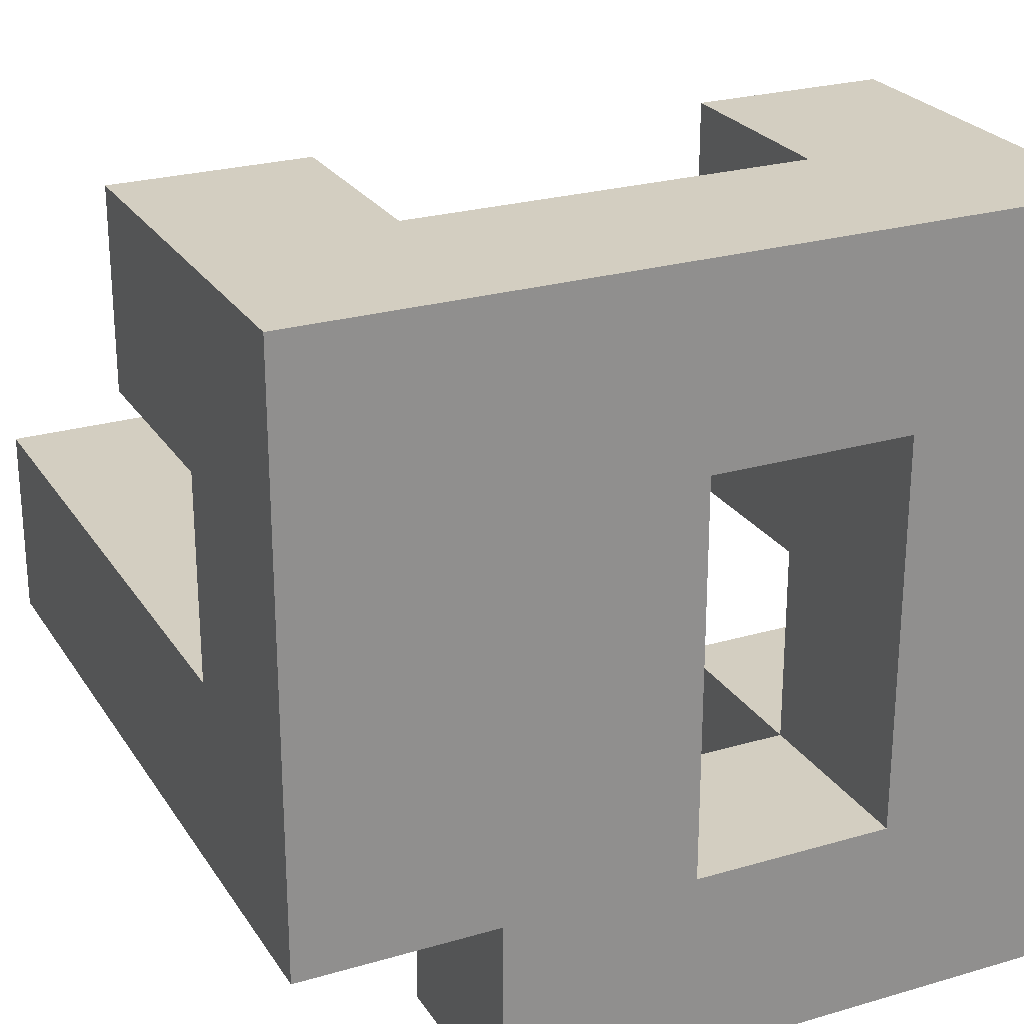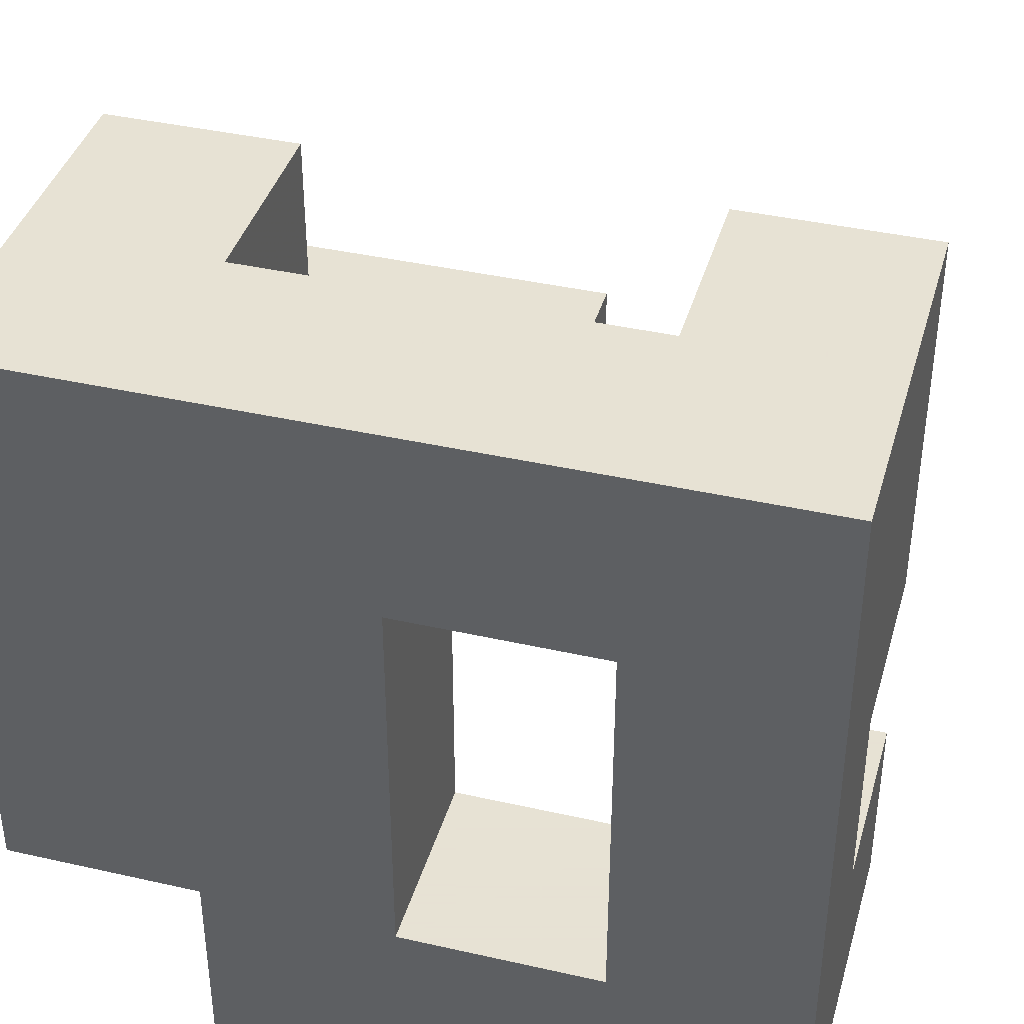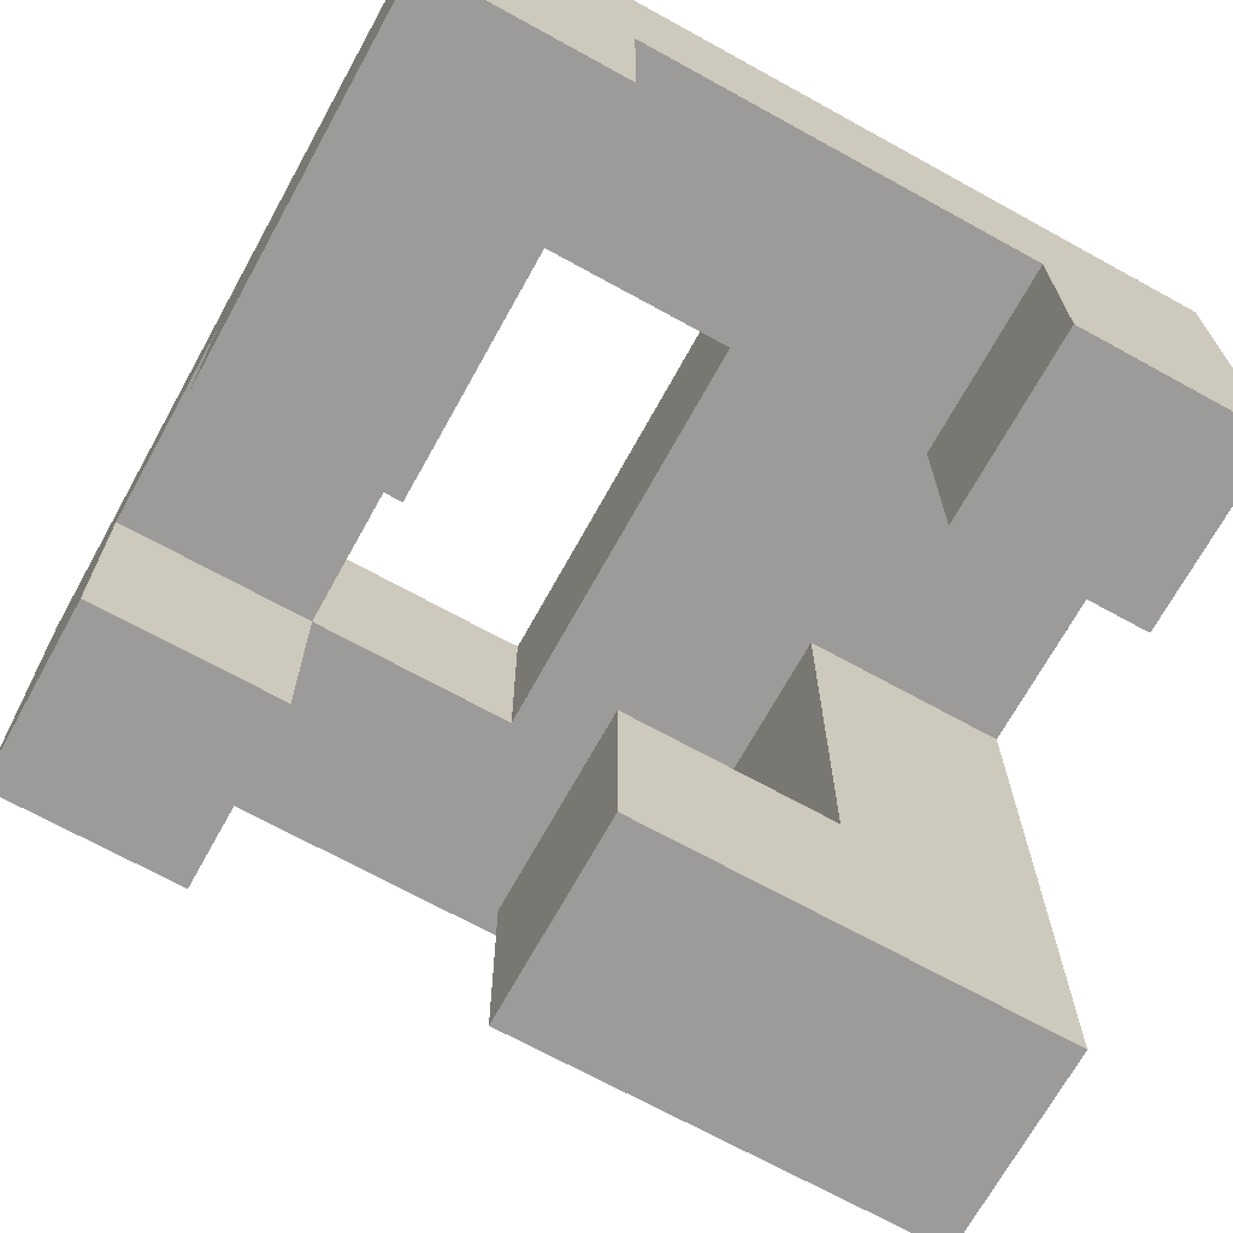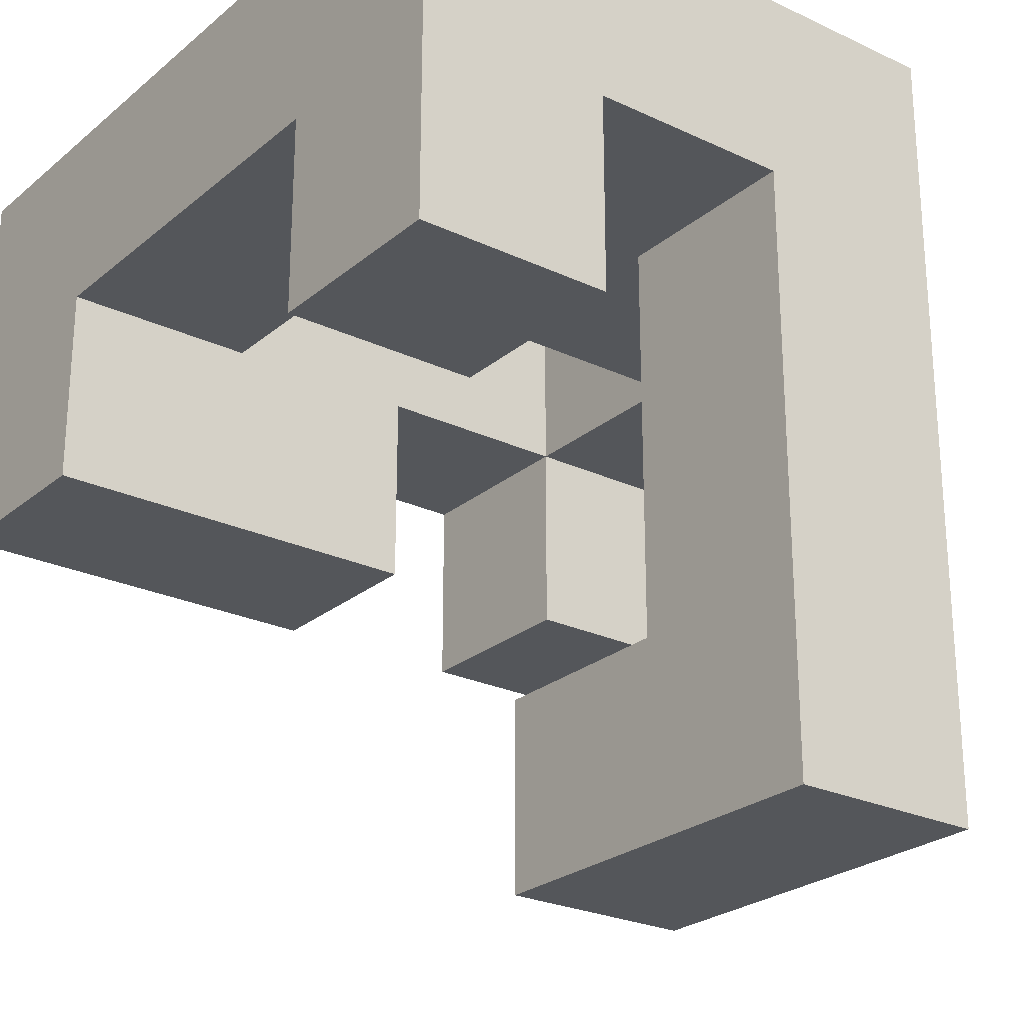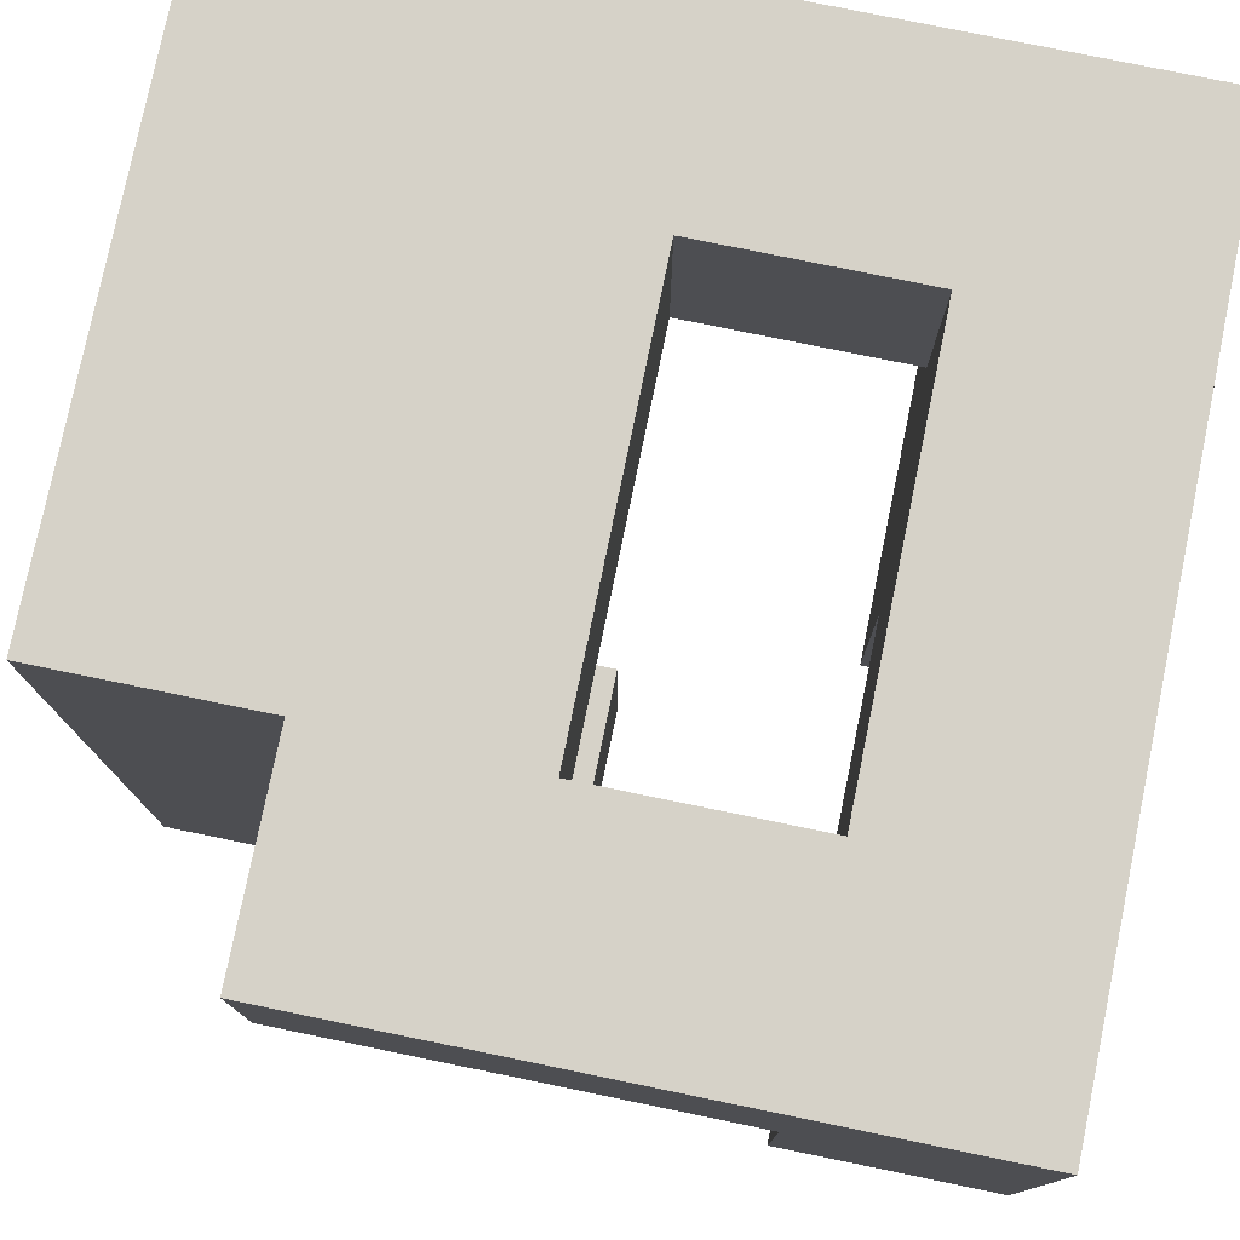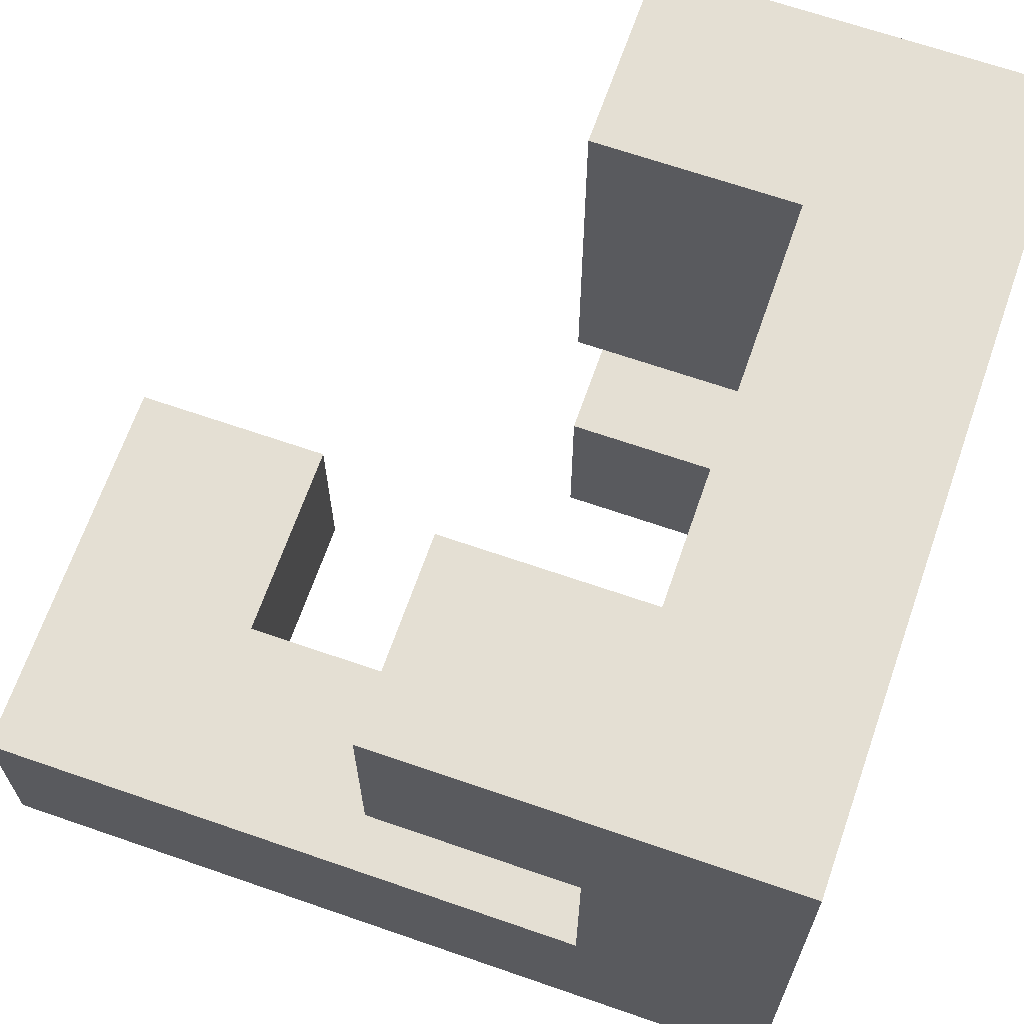
<metadata>
{"format":"obj","ext":"obj","renderer":"f3d","projection":"perspective","resolution":1024,"background":"white","views":[{"elev":25.0,"azim":154.6,"up":"+Z"},{"elev":39.7,"azim":-164.3,"up":"+Z"},{"elev":-69.8,"azim":-28.9,"up":"+Y"},{"elev":-25.1,"azim":52.7,"up":"+Y"},{"elev":77.9,"azim":-168.4,"up":"+Y"},{"elev":66.7,"azim":109.2,"up":"+Z"}]}
</metadata>
<code>
v 0.505 -0.505 -0.495
v 0.505 -0.505 -0.005
v 0.505 -0.5 -0.005
v 0.505 -0.5 -0.495
v 0.995 -0.995 -0.495
v 0.995 -0.505 -0.495
v 0.995 -0.505 -0.005
v 0.995 -0.995 -0.005
v 0.995 -0.5 -0.495
v 0.995 -0.5 -0.005
v 0.5 -0.995 -0.495
v 0.505 -0.995 -0.495
v 0.505 -0.995 -0.005
v 0.5 -0.995 -0.005
v 0.5 -0.505 -0.495
v 0.5 -0.505 -0.005
v 0.505 -0.495 -0.005
v 0.505 -0.495 -0.495
v 0.505 -0.005 -0.005
v 0.505 -0.005 -0.495
v 0.505 0 -0.005
v 0.505 0 -0.495
v 0.995 -0.495 -0.495
v 0.995 -0.495 -0.005
v 0.995 -0.005 -0.495
v 0.995 -0.005 -0.005
v 0.995 0 -0.495
v 0.995 0 -0.005
v 0.505 0.005 -0.005
v 0.505 0.005 -0.495
v 0.505 0.495 -0.005
v 0.505 0.495 -0.495
v 0.505 0.5 -0.005
v 0.505 0.5 -0.495
v 0.995 0.005 -0.495
v 0.995 0.005 -0.005
v 0.995 0.495 -0.495
v 0.995 0.495 -0.005
v 0.995 0.5 -0.495
v 0.995 0.5 -0.005
v 0.505 0.505 -0.005
v 0.505 0.505 -0.495
v 0.995 0.505 -0.495
v 0.995 0.505 -0.005
v 0.995 0.995 -0.495
v 0.995 0.995 -0.005
v 0.995 0.995 0
v 0.995 0.505 0
v 0.5 0.505 -0.495
v 0.5 0.505 -0.005
v 0.505 0.505 0
v 0.5 0.505 0
v 0.5 0.995 -0.495
v 0.5 0.995 -0.005
v 0.505 0.995 -0.005
v 0.505 0.995 -0.495
v 0.5 0.995 0
v 0.505 0.995 0
v 0.005 -0.995 -0.495
v 0.005 -0.995 -0.005
v 0.005 -0.505 -0.005
v 0.005 -0.505 -0.495
v 0.495 -0.995 -0.495
v 0.495 -0.995 -0.005
v 0.495 -0.505 -0.005
v 0.495 -0.505 -0.495
v 0.005 0.505 -0.5
v 0.005 0.505 -0.495
v 0.005 0.995 -0.495
v 0.005 0.995 -0.5
v 0.005 0.505 -0.005
v 0.005 0.995 -0.005
v 0.005 0.505 0
v 0.005 0.995 0
v 0.495 0.505 -0.5
v 0.495 0.995 -0.5
v 0.495 0.995 -0.495
v 0.495 0.505 -0.495
v 0.495 0.505 -0.005
v 0.495 0.505 0
v 0.495 0.995 -0.005
v 0.495 0.995 0
v 0.005 0.505 -0.505
v 0.005 0.995 -0.505
v 0.495 0.505 -0.995
v 0.495 0.995 -0.995
v 0.495 0.995 -0.505
v 0.495 0.505 -0.505
v 0 0.505 -0.995
v 0.005 0.505 -0.995
v 0 0.505 -0.505
v 0 0.995 -0.995
v 0 0.995 -0.505
v 0.005 0.995 -0.995
v 0.005 0.505 0.005
v 0.005 0.995 0.005
v 0.005 0.505 0.495
v 0.005 0.995 0.495
v 0.005 0.505 0.5
v 0.005 0.995 0.5
v 0.495 0.505 0.005
v 0.495 0.505 0.495
v 0.495 0.505 0.5
v 0.5 0.505 0.005
v 0.5 0.505 0.495
v 0.5 0.505 0.5
v 0.495 0.995 0.005
v 0.495 0.995 0.495
v 0.495 0.995 0.5
v 0.5 0.995 0.005
v 0.5 0.995 0.495
v 0.5 0.995 0.5
v 0.005 0.505 0.505
v 0.005 0.995 0.505
v 0 0.505 0.505
v 0.005 0.505 0.995
v 0 0.505 0.995
v 0.495 0.505 0.505
v 0.495 0.505 0.995
v 0.5 0.505 0.505
v 0.5 0.505 0.995
v 0 0.995 0.505
v 0 0.995 0.995
v 0.005 0.995 0.995
v 0.495 0.995 0.505
v 0.495 0.995 0.995
v 0.5 0.995 0.505
v 0.5 0.995 0.995
v -0.5 0.505 -0.995
v -0.495 0.505 -0.995
v -0.495 0.505 -0.505
v -0.5 0.505 -0.505
v -0.005 0.505 -0.995
v -0.005 0.505 -0.505
v -0.5 0.995 -0.995
v -0.5 0.995 -0.505
v -0.495 0.995 -0.505
v -0.495 0.995 -0.995
v -0.005 0.995 -0.505
v -0.005 0.995 -0.995
v 0.505 0.5 0.505
v 0.505 0.5 0.995
v 0.505 0.505 0.995
v 0.505 0.505 0.505
v 0.995 0.505 0.5
v 0.995 0.995 0.5
v 0.995 0.995 0.505
v 0.995 0.505 0.505
v 0.995 0.5 0.505
v 0.995 0.505 0.995
v 0.995 0.5 0.995
v 0.995 0.995 0.995
v 0.505 0.505 0.5
v 0.505 0.995 0.505
v 0.505 0.995 0.5
v 0.505 0.995 0.995
v -0.995 0.5 -0.995
v -0.995 0.5 -0.505
v -0.995 0.505 -0.505
v -0.995 0.505 -0.995
v -0.995 0.995 -0.505
v -0.995 0.995 -0.995
v -0.995 0.505 -0.5
v -0.995 0.995 -0.5
v -0.505 0.5 -0.995
v -0.505 0.505 -0.995
v -0.505 0.505 -0.505
v -0.505 0.5 -0.505
v -0.505 0.995 -0.505
v -0.505 0.995 -0.5
v -0.505 0.505 -0.5
v -0.505 0.995 -0.995
v -0.995 0.505 -0.495
v -0.995 0.995 -0.495
v -0.995 0.505 -0.005
v -0.995 0.995 -0.005
v -0.995 0.505 0
v -0.995 0.995 0
v -0.505 0.995 -0.495
v -0.505 0.505 -0.495
v -0.505 0.995 -0.005
v -0.505 0.505 -0.005
v -0.505 0.995 0
v -0.505 0.505 0
v -0.5 0.505 0.505
v -0.495 0.505 0.505
v -0.495 0.505 0.995
v -0.5 0.505 0.995
v -0.005 0.505 0.505
v -0.005 0.505 0.995
v -0.5 0.995 0.505
v -0.5 0.995 0.995
v -0.495 0.995 0.995
v -0.495 0.995 0.505
v -0.005 0.995 0.995
v -0.005 0.995 0.505
v -0.995 0.505 0.005
v -0.995 0.995 0.005
v -0.995 0.5 0.005
v -0.995 0.5 0.495
v -0.995 0.505 0.495
v -0.995 0.995 0.495
v -0.995 0.5 0.5
v -0.995 0.505 0.5
v -0.995 0.995 0.5
v -0.505 0.995 0.005
v -0.505 0.505 0.005
v -0.505 0.5 0.005
v -0.505 0.505 0.495
v -0.505 0.5 0.495
v -0.505 0.995 0.495
v -0.505 0.505 0.5
v -0.505 0.5 0.5
v -0.505 0.995 0.5
v 0.995 0.995 0.005
v 0.995 0.505 0.005
v 0.995 0.995 0.495
v 0.995 0.505 0.495
v 0.505 0.505 0.005
v 0.505 0.505 0.495
v 0.505 0.995 0.005
v 0.505 0.995 0.495
v -0.995 0.5 0.505
v -0.995 0.505 0.505
v -0.995 0.995 0.505
v -0.995 0.5 0.995
v -0.995 0.505 0.995
v -0.995 0.995 0.995
v -0.505 0.505 0.505
v -0.505 0.5 0.505
v -0.505 0.995 0.505
v -0.505 0.505 0.995
v -0.505 0.5 0.995
v -0.505 0.995 0.995
v -0.995 0.005 0.005
v -0.995 0.005 0.495
v -0.995 0.495 0.495
v -0.995 0.495 0.005
v -0.995 0.005 0.5
v -0.995 0.495 0.5
v -0.505 0.005 0.005
v -0.505 0.495 0.005
v -0.505 0.495 0.495
v -0.505 0.005 0.495
v -0.505 0.495 0.5
v -0.505 0.005 0.5
v -0.995 0.005 -0.995
v -0.995 0.005 -0.505
v -0.995 0.495 -0.505
v -0.995 0.495 -0.995
v -0.505 0.005 -0.995
v -0.505 0.495 -0.995
v -0.505 0.495 -0.505
v -0.505 0.005 -0.505
v 0.505 0.005 0.505
v 0.505 0.005 0.995
v 0.505 0.495 0.995
v 0.505 0.495 0.505
v 0.995 0.005 0.505
v 0.995 0.495 0.505
v 0.995 0.495 0.995
v 0.995 0.005 0.995
v -0.995 0.005 0.505
v -0.995 0.495 0.505
v -0.995 0.005 0.995
v -0.995 0.495 0.995
v -0.505 0.495 0.505
v -0.505 0.005 0.505
v -0.505 0.495 0.995
v -0.505 0.005 0.995
f 1 2 3 4
f 5 6 7 8
f 6 9 10 7
f 11 12 13 14
f 12 5 8 13
f 15 16 2 1
f 11 15 1 12
f 12 1 6 5
f 1 4 9 6
f 14 13 2 16
f 13 8 7 2
f 2 7 10 3
f 4 3 17 18
f 18 17 19 20
f 20 19 21 22
f 9 23 24 10
f 23 25 26 24
f 25 27 28 26
f 4 18 23 9
f 18 20 25 23
f 20 22 27 25
f 3 10 24 17
f 17 24 26 19
f 19 26 28 21
f 22 21 29 30
f 30 29 31 32
f 32 31 33 34
f 27 35 36 28
f 35 37 38 36
f 37 39 40 38
f 22 30 35 27
f 30 32 37 35
f 32 34 39 37
f 21 28 36 29
f 29 36 38 31
f 31 38 40 33
f 34 33 41 42
f 39 43 44 40
f 43 45 46 44
f 44 46 47 48
f 49 42 41 50
f 50 41 51 52
f 41 44 48 51
f 53 54 55 56
f 54 57 58 55
f 56 55 46 45
f 55 58 47 46
f 34 42 43 39
f 49 53 56 42
f 42 56 45 43
f 33 40 44 41
f 59 60 61 62
f 59 63 64 60
f 63 11 14 64
f 62 61 65 66
f 66 65 16 15
f 59 62 66 63
f 63 66 15 11
f 60 64 65 61
f 64 14 16 65
f 67 68 69 70
f 68 71 72 69
f 71 73 74 72
f 75 76 77 78
f 67 75 78 68
f 68 78 79 71
f 71 79 80 73
f 78 49 50 79
f 79 50 52 80
f 70 69 77 76
f 69 72 81 77
f 72 74 82 81
f 77 81 54 53
f 81 82 57 54
f 78 77 53 49
f 83 67 70 84
f 85 86 87 88
f 88 87 76 75
f 89 90 83 91
f 90 85 88 83
f 83 88 75 67
f 92 93 84 94
f 94 84 87 86
f 84 70 76 87
f 89 92 94 90
f 90 94 86 85
f 91 83 84 93
f 73 95 96 74
f 95 97 98 96
f 97 99 100 98
f 73 80 101 95
f 95 101 102 97
f 97 102 103 99
f 80 52 104 101
f 101 104 105 102
f 102 105 106 103
f 74 96 107 82
f 96 98 108 107
f 98 100 109 108
f 82 107 110 57
f 107 108 111 110
f 108 109 112 111
f 99 113 114 100
f 115 113 116 117
f 99 103 118 113
f 113 118 119 116
f 103 106 120 118
f 118 120 121 119
f 122 123 124 114
f 100 114 125 109
f 114 124 126 125
f 109 125 127 112
f 125 126 128 127
f 115 122 114 113
f 117 116 124 123
f 116 119 126 124
f 119 121 128 126
f 129 130 131 132
f 130 133 134 131
f 133 89 91 134
f 135 136 137 138
f 138 137 139 140
f 140 139 93 92
f 129 135 138 130
f 130 138 140 133
f 133 140 92 89
f 132 131 137 136
f 131 134 139 137
f 134 91 93 139
f 141 142 143 144
f 145 146 147 148
f 149 148 150 151
f 148 147 152 150
f 106 153 144 120
f 120 144 143 121
f 153 145 148 144
f 112 127 154 155
f 127 128 156 154
f 155 154 147 146
f 154 156 152 147
f 141 144 148 149
f 142 151 150 143
f 121 143 156 128
f 143 150 152 156
f 157 158 159 160
f 160 159 161 162
f 159 163 164 161
f 165 166 167 168
f 167 169 170 171
f 159 167 171 163
f 166 129 132 167
f 162 161 169 172
f 161 164 170 169
f 172 169 136 135
f 157 160 166 165
f 160 162 172 166
f 166 172 135 129
f 158 168 167 159
f 167 132 136 169
f 163 173 174 164
f 173 175 176 174
f 175 177 178 176
f 171 170 179 180
f 180 179 181 182
f 182 181 183 184
f 163 171 180 173
f 173 180 182 175
f 175 182 184 177
f 164 174 179 170
f 174 176 181 179
f 176 178 183 181
f 185 186 187 188
f 186 189 190 187
f 189 115 117 190
f 191 192 193 194
f 194 193 195 196
f 196 195 123 122
f 185 191 194 186
f 186 194 196 189
f 189 196 122 115
f 188 187 193 192
f 187 190 195 193
f 190 117 123 195
f 177 197 198 178
f 199 200 201 197
f 197 201 202 198
f 200 203 204 201
f 201 204 205 202
f 184 183 206 207
f 208 207 209 210
f 207 206 211 209
f 210 209 212 213
f 209 211 214 212
f 177 184 207 197
f 178 198 206 183
f 198 202 211 206
f 202 205 214 211
f 199 197 207 208
f 48 47 215 216
f 216 215 217 218
f 218 217 146 145
f 52 51 219 104
f 104 219 220 105
f 105 220 153 106
f 51 48 216 219
f 219 216 218 220
f 220 218 145 153
f 57 110 221 58
f 110 111 222 221
f 111 112 155 222
f 58 221 215 47
f 221 222 217 215
f 222 155 146 217
f 203 223 224 204
f 204 224 225 205
f 223 226 227 224
f 224 227 228 225
f 213 212 229 230
f 212 214 231 229
f 230 229 232 233
f 229 185 188 232
f 205 225 231 214
f 225 228 234 231
f 231 234 192 191
f 229 231 191 185
f 226 233 232 227
f 227 232 234 228
f 232 188 192 234
f 235 236 237 238
f 238 237 200 199
f 236 239 240 237
f 237 240 203 200
f 241 242 243 244
f 242 208 210 243
f 244 243 245 246
f 243 210 213 245
f 235 241 244 236
f 236 244 246 239
f 235 238 242 241
f 238 199 208 242
f 247 248 249 250
f 250 249 158 157
f 251 252 253 254
f 252 165 168 253
f 247 251 254 248
f 247 250 252 251
f 250 157 165 252
f 248 254 253 249
f 249 253 168 158
f 255 256 257 258
f 258 257 142 141
f 259 260 261 262
f 260 149 151 261
f 255 259 262 256
f 255 258 260 259
f 258 141 149 260
f 256 262 261 257
f 257 261 151 142
f 239 263 264 240
f 240 264 223 203
f 263 265 266 264
f 264 266 226 223
f 246 245 267 268
f 245 213 230 267
f 268 267 269 270
f 267 230 233 269
f 239 246 268 263
f 263 268 270 265
f 265 270 269 266
f 266 269 233 226

</code>
